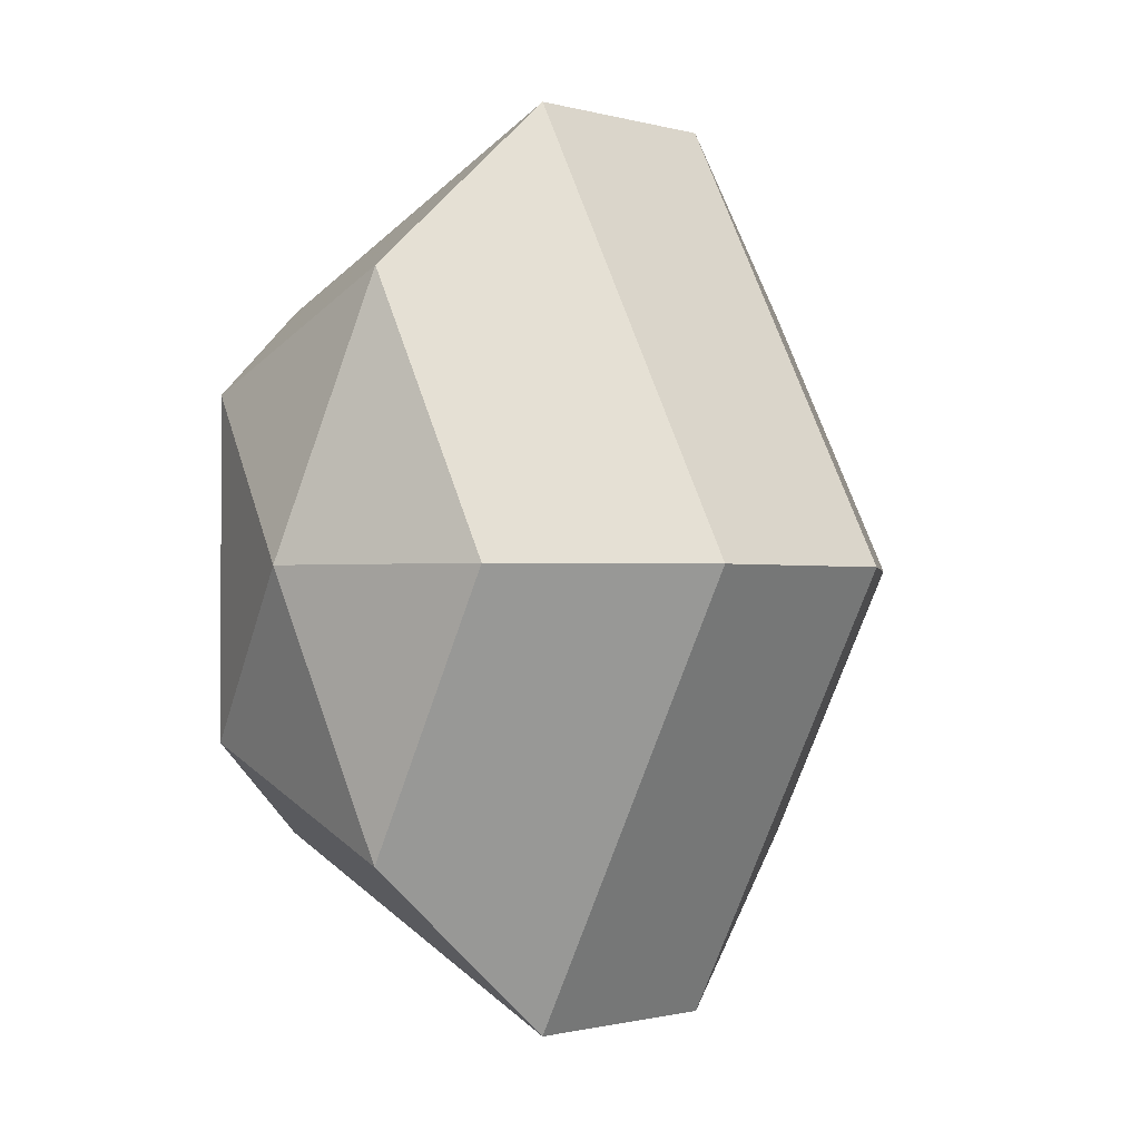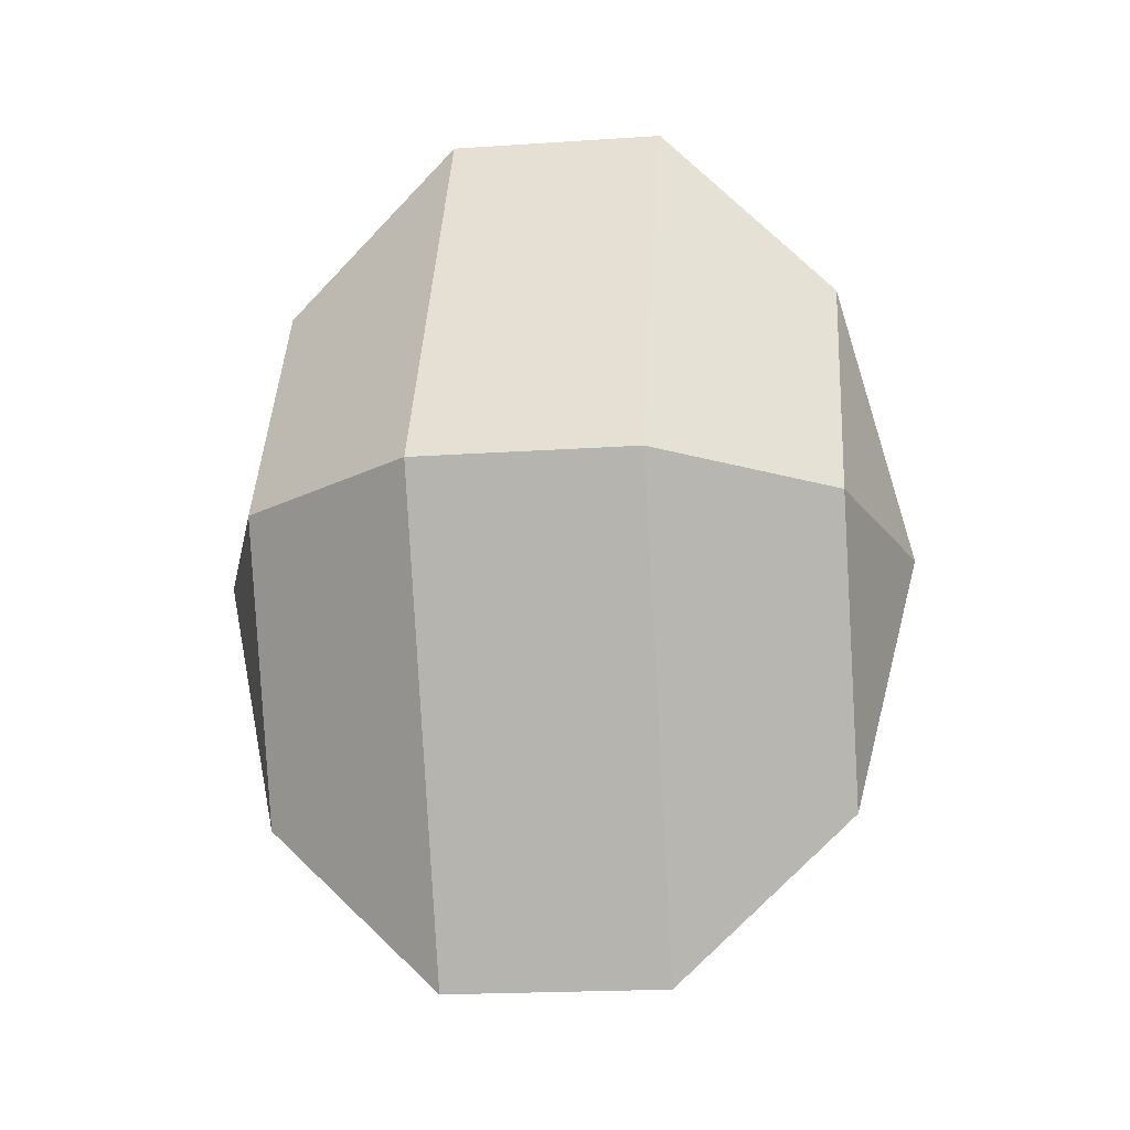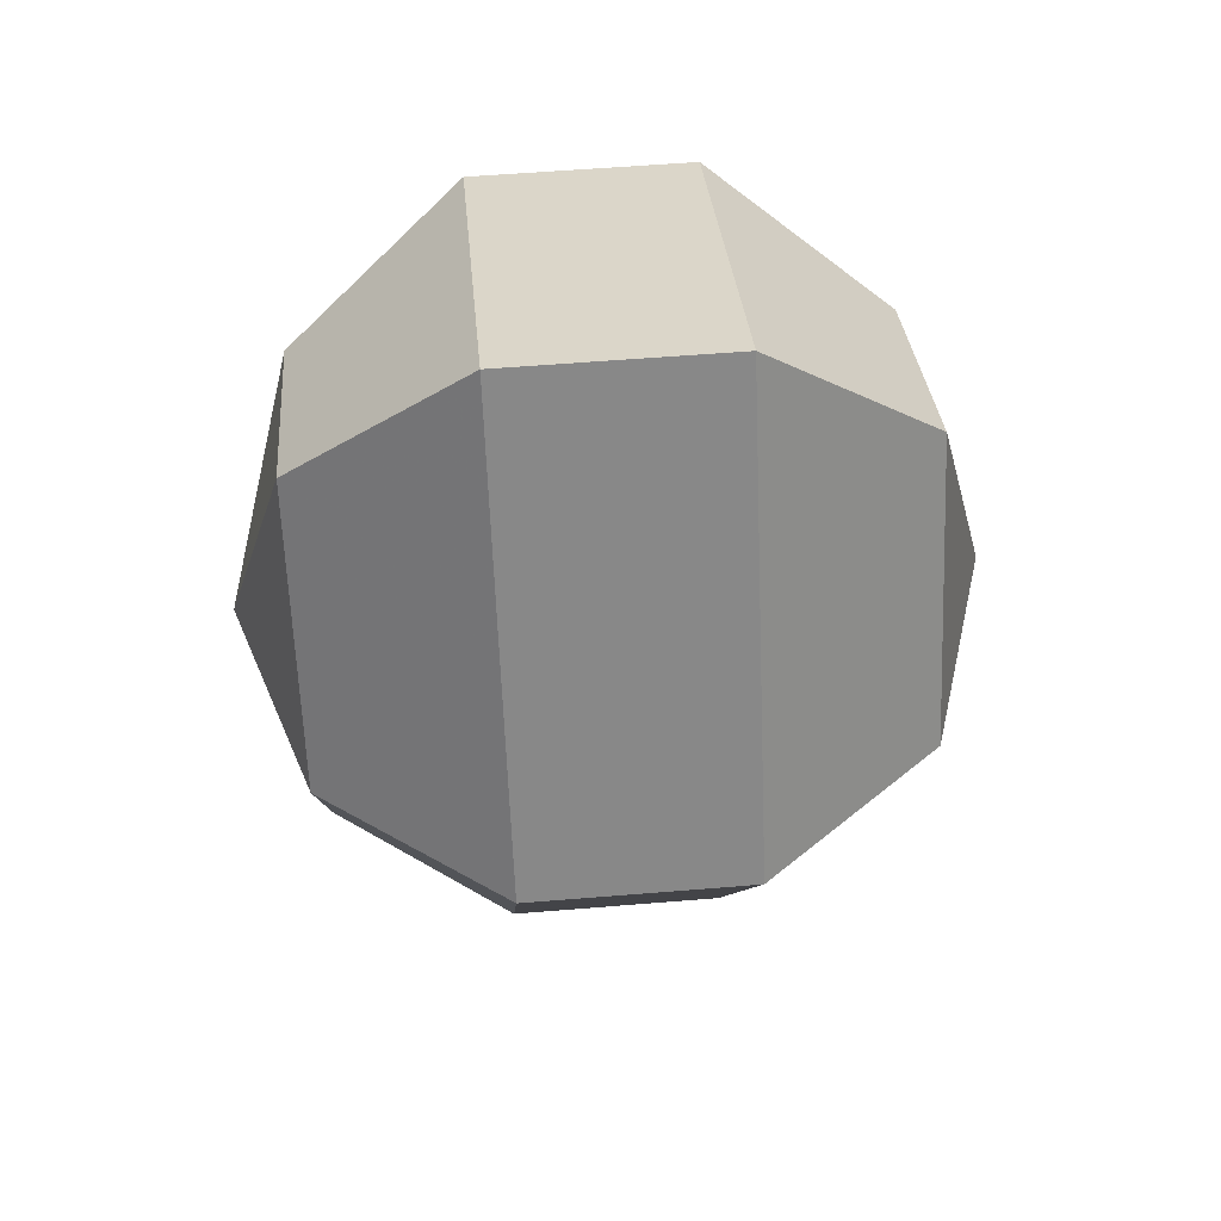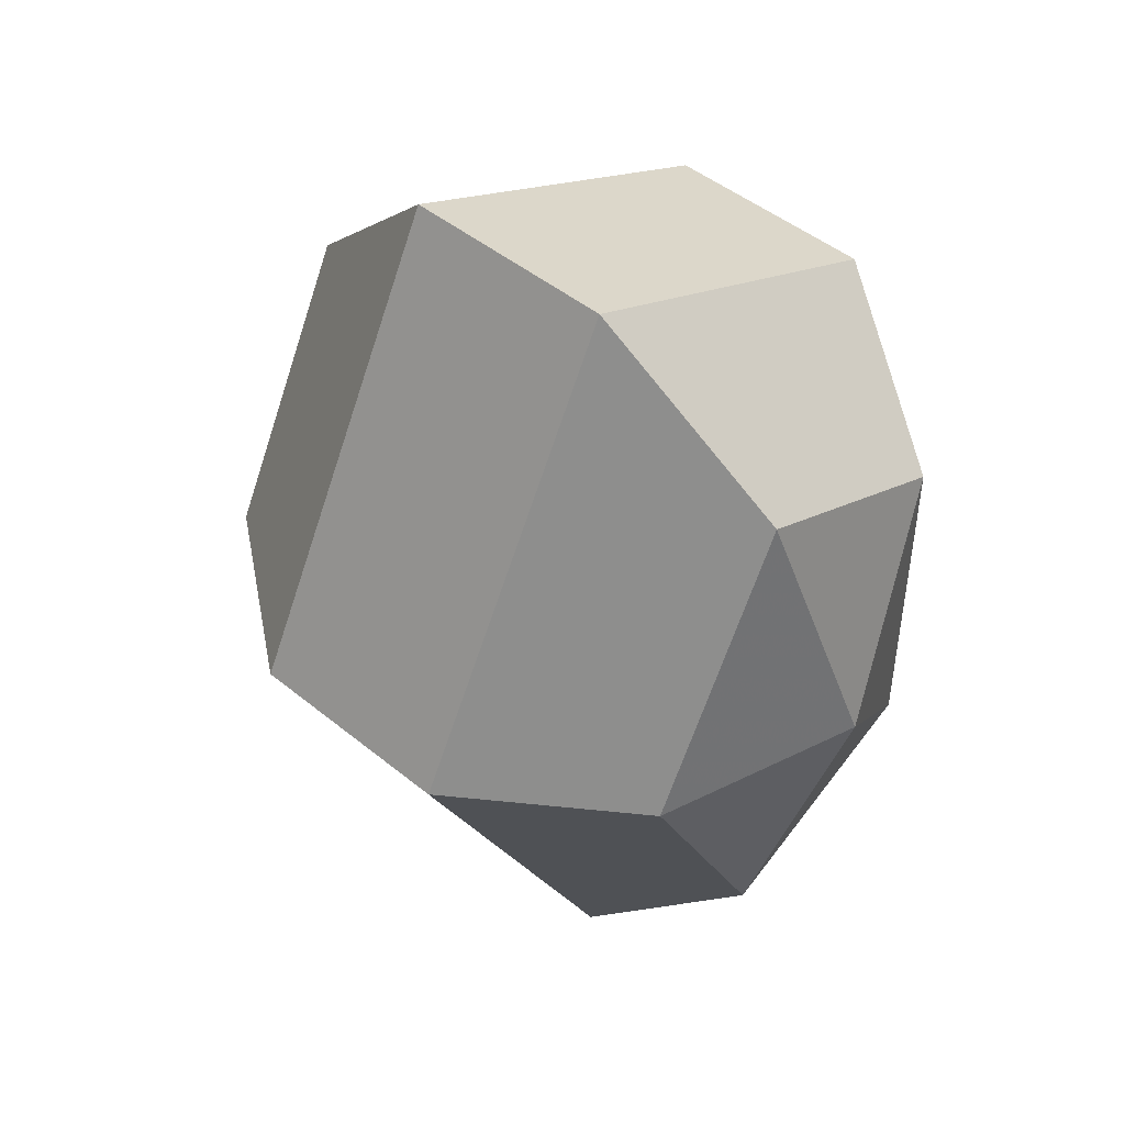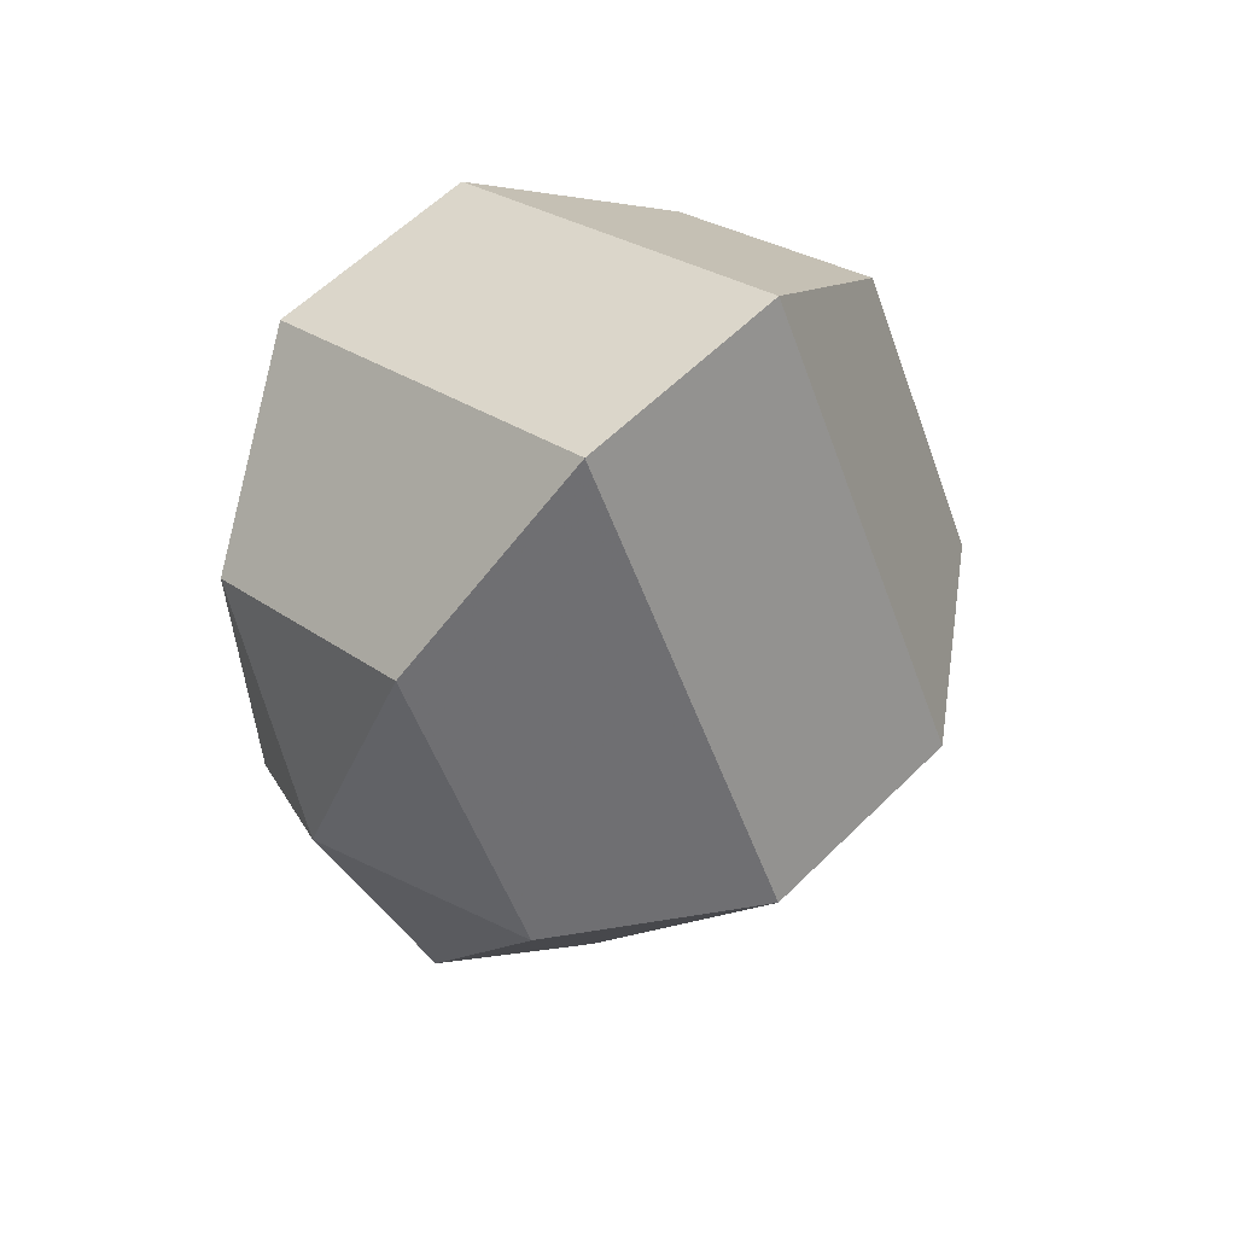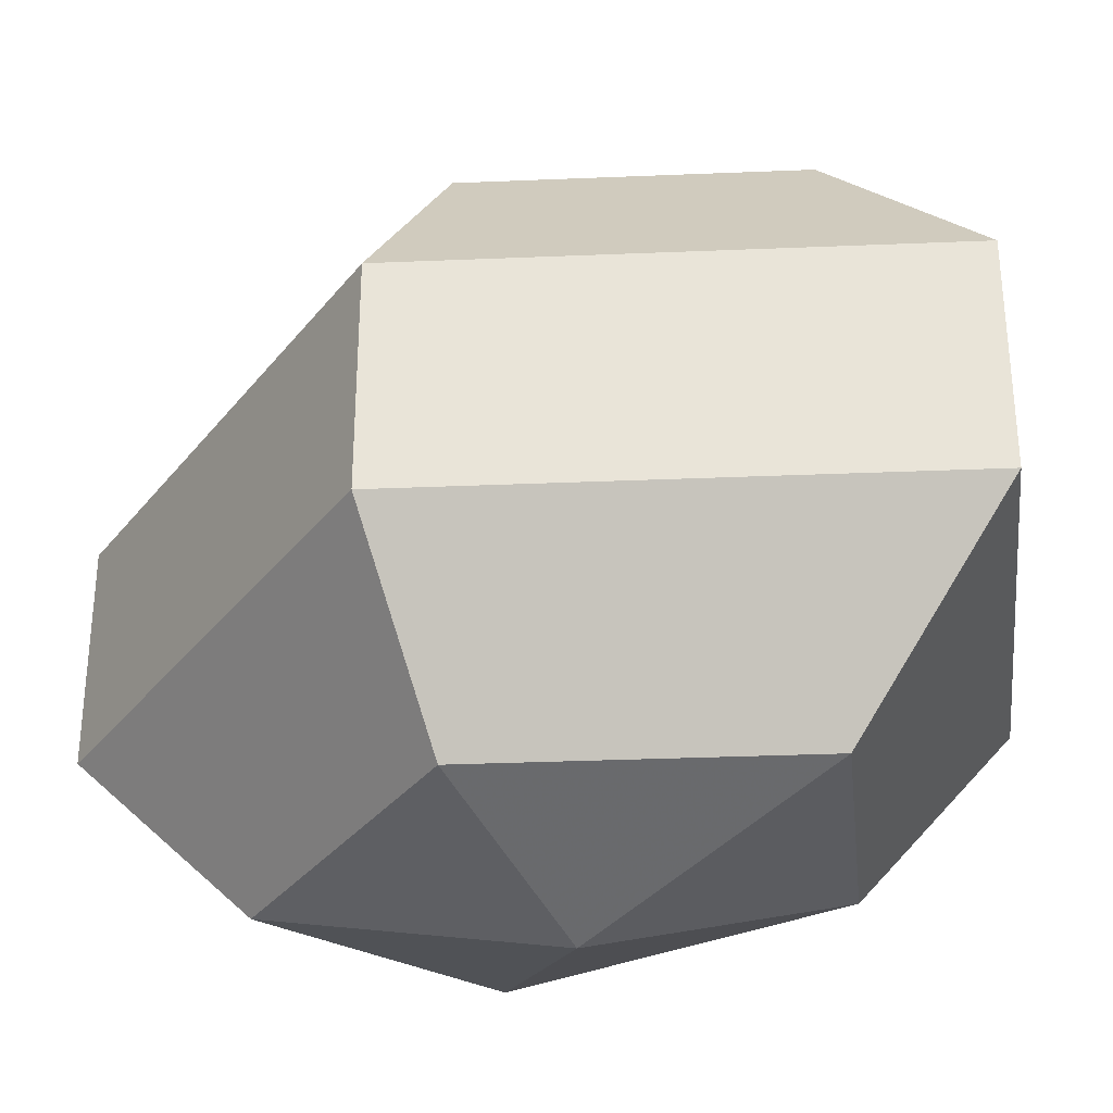
<metadata>
{"format":"obj","ext":"obj","renderer":"f3d","projection":"perspective","resolution":1024,"background":"white","views":[{"elev":-1.1,"azim":-135.1,"up":"+Y"},{"elev":-19.9,"azim":-82.9,"up":"+Y"},{"elev":55.1,"azim":-95.0,"up":"+Y"},{"elev":47.1,"azim":-47.3,"up":"+Y"},{"elev":58.8,"azim":-135.5,"up":"+Y"},{"elev":-33.0,"azim":-59.3,"up":"+Z"}]}
</metadata>
<code>
v 297 104 189
v 297 104 189
v 297 104 189
v 297 104 189
v 297 104 189
v 297 104 189
v 293.5 104 190.1
v 295.9 99.3 190.1
v 299.9 101.1 190.1
v 299.9 106.9 190.1
v 295.9 108.7 190.1
v 293.5 104 190.1
v 291.3 104 193.1
v 295.2 96.4 193.1
v 301.6 99.3 193.1
v 301.6 108.7 193.1
v 295.2 111.6 193.1
v 291.3 104 193.1
v 291.3 104 196.9
v 295.2 96.4 196.9
v 301.6 99.3 196.9
v 301.6 108.7 196.9
v 295.2 111.6 196.9
v 291.3 104 196.9
v 293.5 104 199.9
v 295.9 99.3 199.9
v 299.9 101.1 199.9
v 299.9 106.9 199.9
v 295.9 108.7 199.9
v 293.5 104 199.9
v 297 104 201
v 297 104 201
v 297 104 201
v 297 104 201
v 297 104 201
v 297 104 201
g foo
f 8 7 1
f 9 8 2
f 10 9 3
f 11 10 4
f 12 11 5
f 14 13 7
f 15 14 8
f 16 15 9
f 17 16 10
f 18 17 11
f 20 19 13
f 21 20 14
f 22 21 15
f 23 22 16
f 24 23 17
f 26 25 19
f 27 26 20
f 28 27 21
f 29 28 22
f 30 29 23
f 32 31 25
f 33 32 26
f 34 33 27
f 35 34 28
f 36 35 29
f 2 8 1
f 3 9 2
f 4 10 3
f 5 11 4
f 6 12 5
f 8 14 7
f 9 15 8
f 10 16 9
f 11 17 10
f 12 18 11
f 14 20 13
f 15 21 14
f 16 22 15
f 17 23 16
f 18 24 17
f 20 26 19
f 21 27 20
f 22 28 21
f 23 29 22
f 24 30 23
f 26 32 25
f 27 33 26
f 28 34 27
f 29 35 28
f 30 36 29
g

</code>
